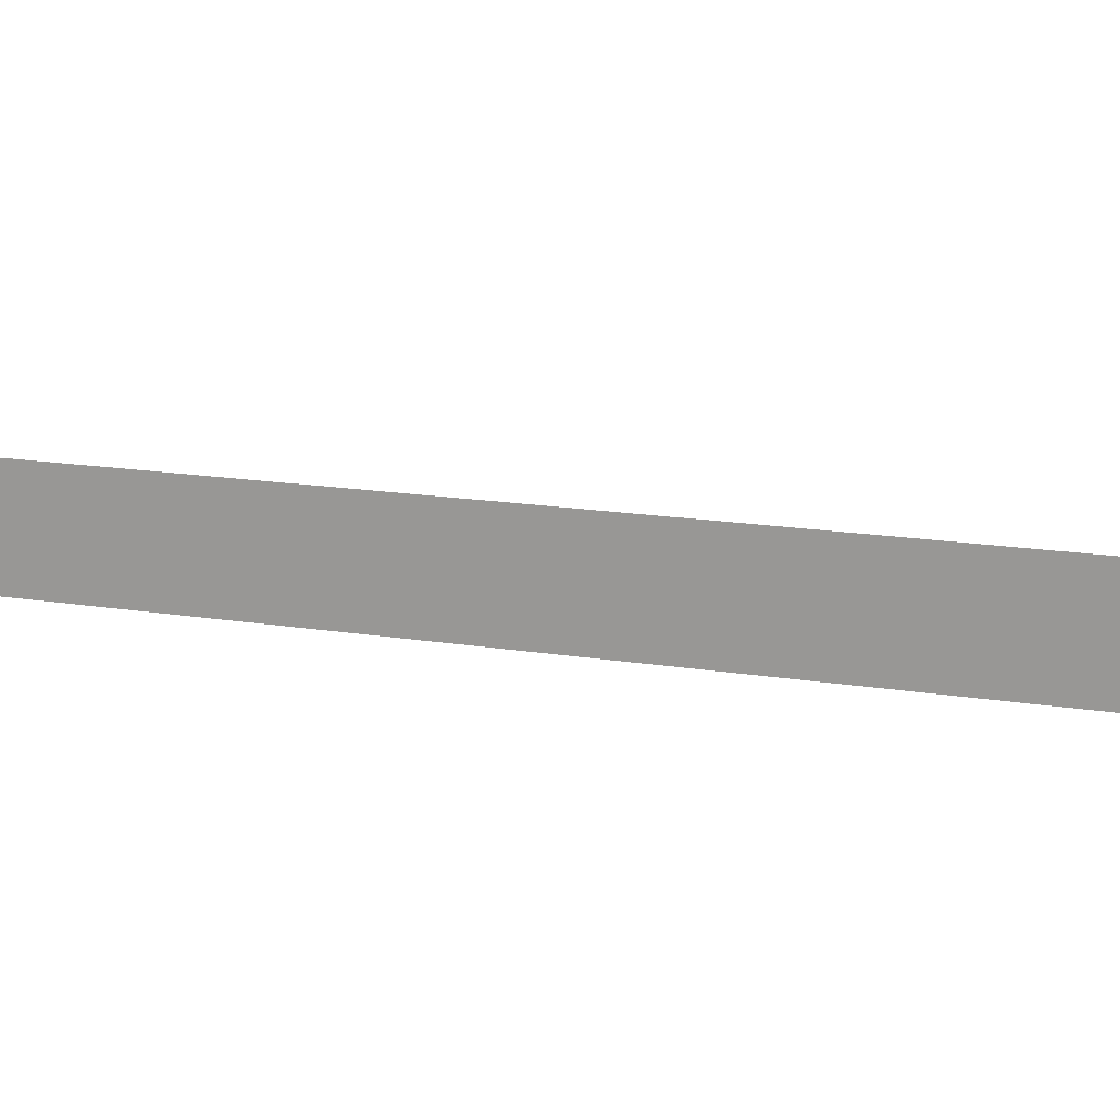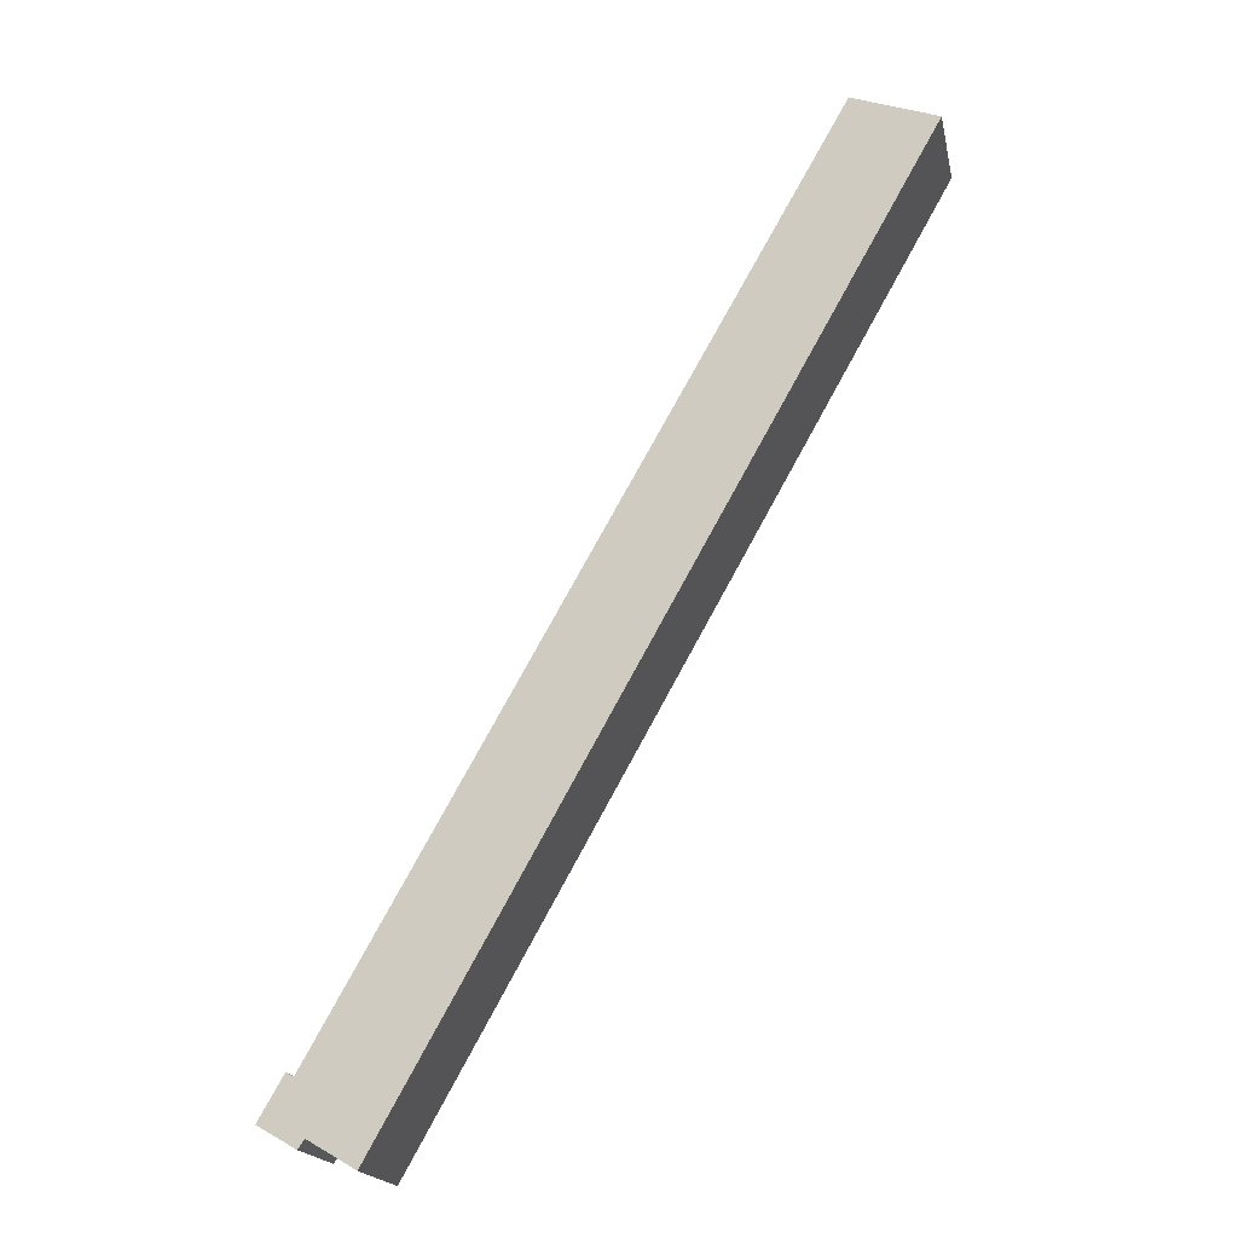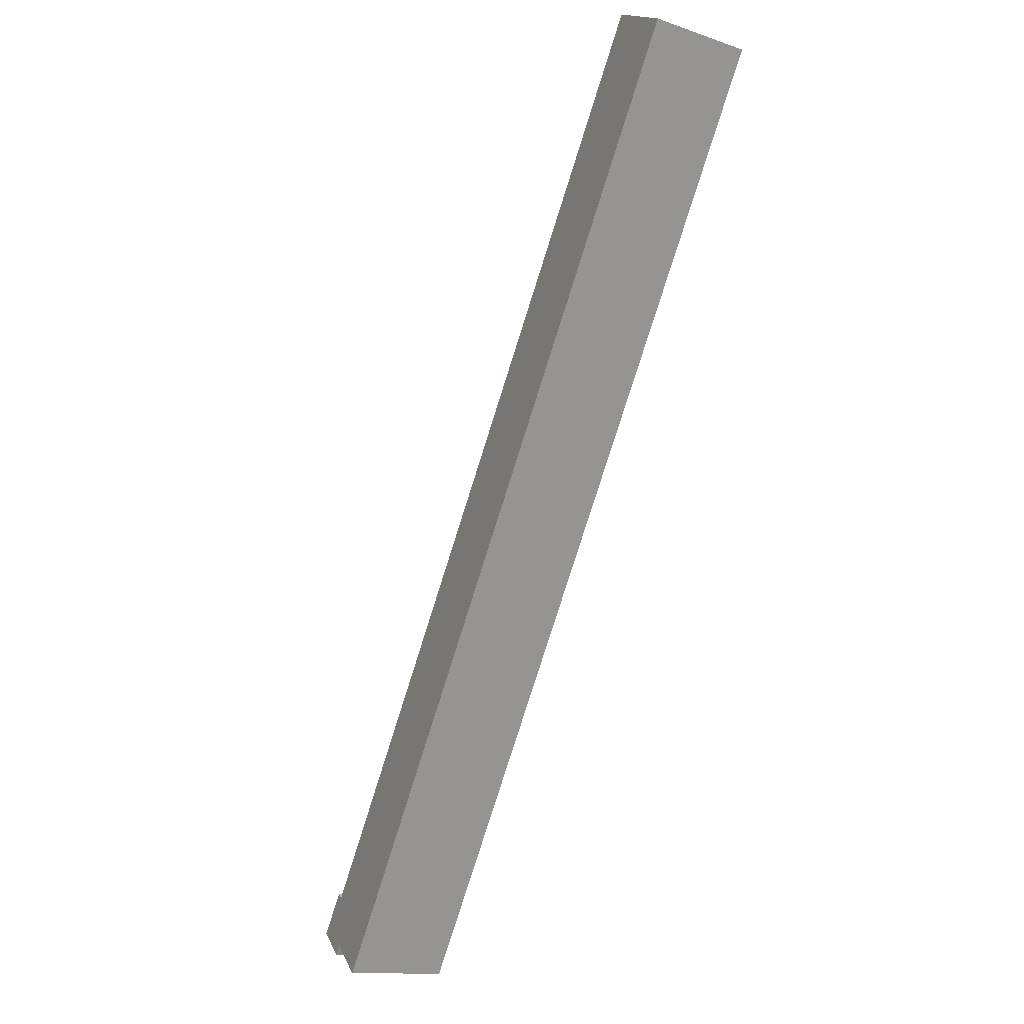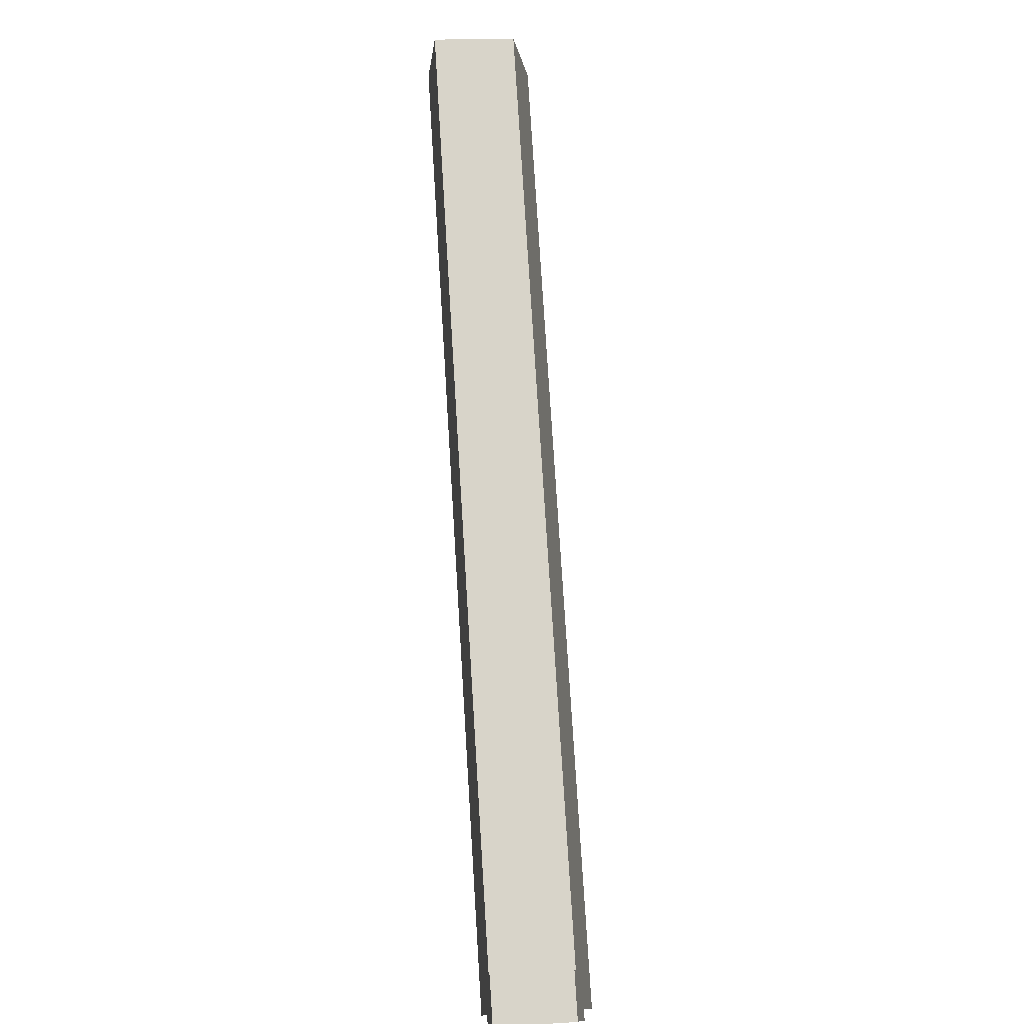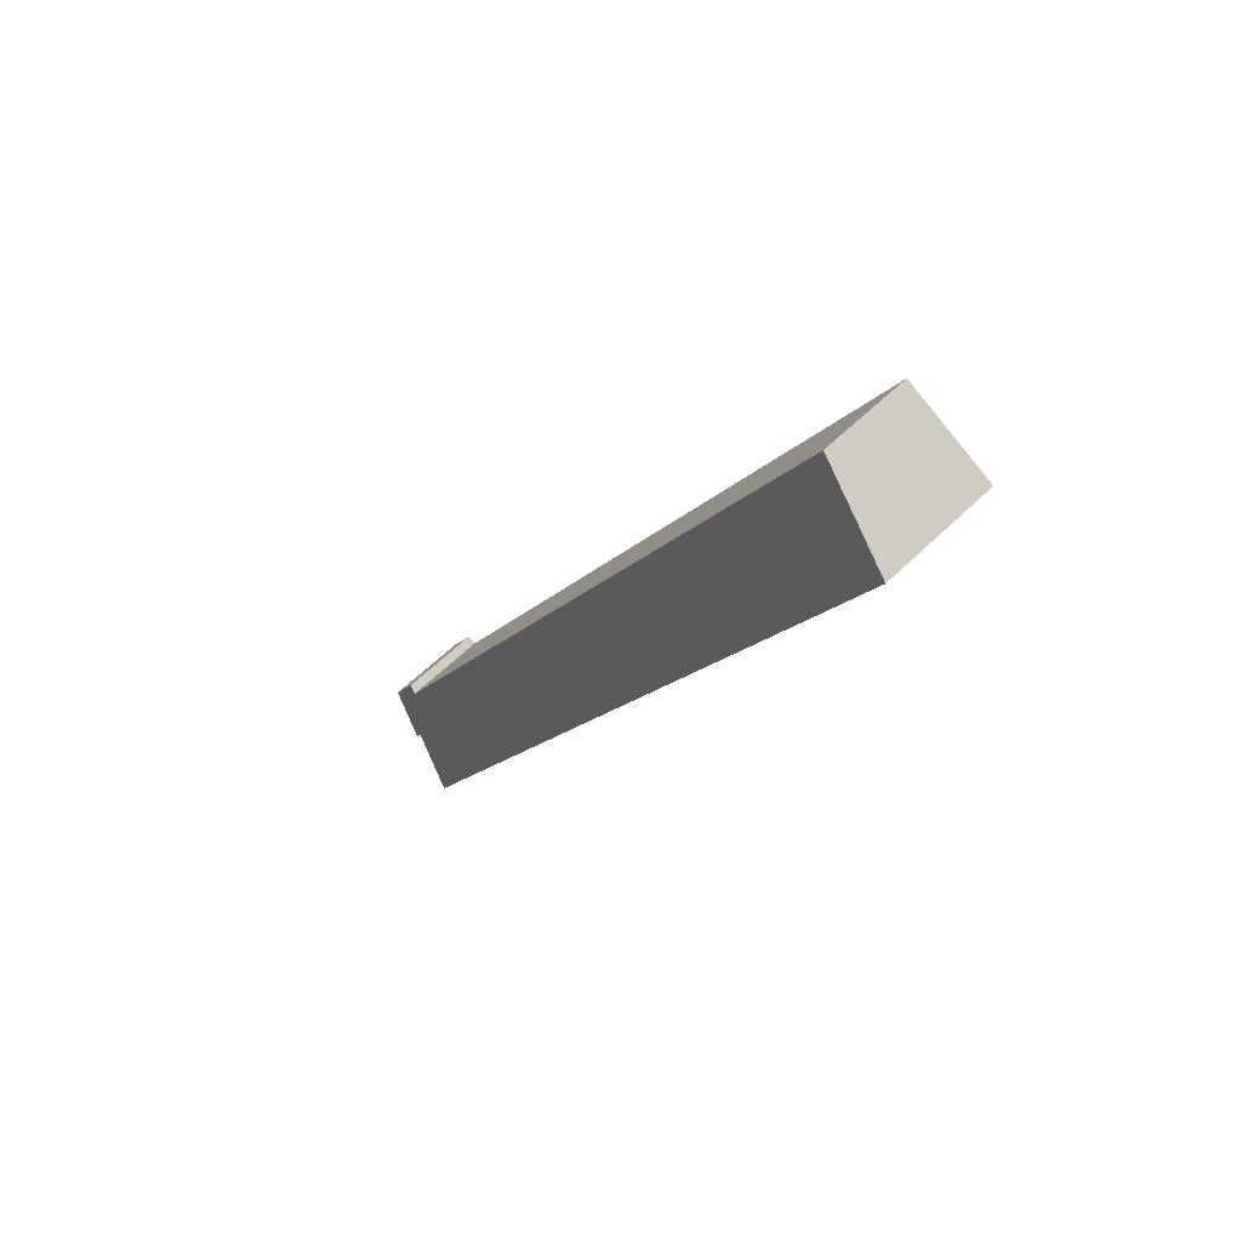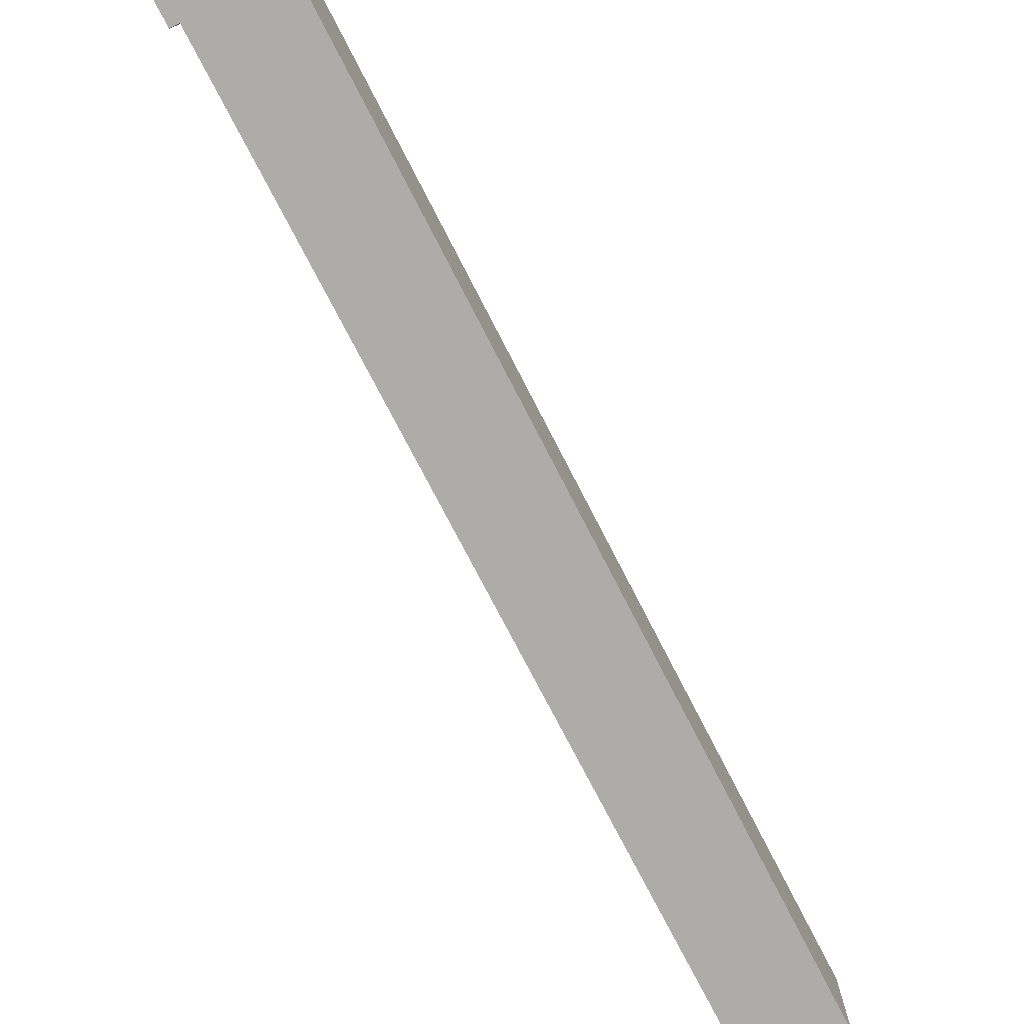
<metadata>
{"format":"obj","ext":"obj","renderer":"f3d","projection":"perspective","resolution":1024,"background":"white","views":[{"elev":15.8,"azim":-100.3,"up":"+Y"},{"elev":-18.9,"azim":-168.4,"up":"+Z"},{"elev":-12.6,"azim":-127.9,"up":"+Z"},{"elev":16.0,"azim":82.8,"up":"+Z"},{"elev":56.8,"azim":-135.8,"up":"+Z"},{"elev":-76.6,"azim":178.1,"up":"+Y"}]}
</metadata>
<code>
v  35.47 8.831 -63.43
v  44.32 6.682 -63.73
v  39.17 8.838 -70.04
v  44.28 6.682 -63.65
v  29.48 6.678 -37.34
v  14.42 8.796 -25.78
v  14.42 6.675 -10.56
v  0.024 8.772 -0.044
v  6.521 6.673 3.474
v  1.798 8.193 0.958
v  0 8.772 5.371e-16
v  39.19 8.832 -70.03
v  46.86 6.466 -66.69
v  44.62 6.587 -63.57
v  44.96 6.474 -63.37
v  43.12 7.545 -67.79
v  46.61 6.545 -66.82
v  46.49 6.585 -66.88
v  43.61 7.523 -68.49
v  46.48 6.59 -66.89
v  0 0 0
v  6.521 -2.127e-16 3.474
v  1.798 -5.866e-17 0.958
v  44.32 3.902e-15 -63.73
v  44.96 3.88e-15 -63.37
v  44.62 3.892e-15 -63.57
v  14.42 6.469e-16 -10.56
v  29.48 2.286e-15 -37.34
v  44.28 3.897e-15 -63.65
v  46.86 4.084e-15 -66.69
v  46.61 4.091e-15 -66.82
v  46.49 4.095e-15 -66.88
v  46.48 4.096e-15 -66.89
v  43.61 4.194e-15 -68.49
v  39.19 4.288e-15 -70.03
v  43.12 4.151e-15 -67.79
v  39.17 4.289e-15 -70.04
v  35.47 3.884e-15 -63.43
v  14.42 1.579e-15 -25.78
v  0.024 2.694e-18 -0.044
g defaultobject
f 1 2 3
f 2 1 4
f 4 1 5
f 5 1 6
f 5 6 7
f 7 6 8
f 7 8 9
f 9 8 10
f 10 8 11
f 3 2 12
f 13 14 15
f 14 13 2
f 2 13 16
f 16 13 17
f 16 17 18
f 16 18 19
f 19 18 20
f 12 2 16
f 21 10 11
f 10 21 9
f 9 21 22
f 22 21 23
f 24 14 2
f 14 24 15
f 15 24 25
f 25 24 26
f 22 7 9
f 7 22 27
f 7 27 5
f 5 27 28
f 5 28 4
f 4 28 29
f 4 29 2
f 2 29 24
f 25 13 15
f 13 25 30
f 13 31 17
f 31 13 30
f 17 32 18
f 32 17 31
f 18 33 20
f 33 18 32
f 20 34 19
f 34 20 33
f 16 35 12
f 35 16 36
f 12 37 3
f 37 12 35
f 19 36 16
f 36 19 34
f 37 1 3
f 1 37 38
f 1 38 6
f 6 38 39
f 6 39 8
f 8 39 40
f 8 40 11
f 11 40 21
f 25 31 30
f 31 25 32
f 32 25 33
f 33 25 34
f 34 25 36
f 36 25 35
f 35 25 37
f 37 25 26
f 37 26 24
f 37 24 38
f 38 24 29
f 38 29 28
f 38 28 39
f 39 28 27
f 39 27 40
f 40 27 22
f 40 22 23
f 40 23 21

</code>
